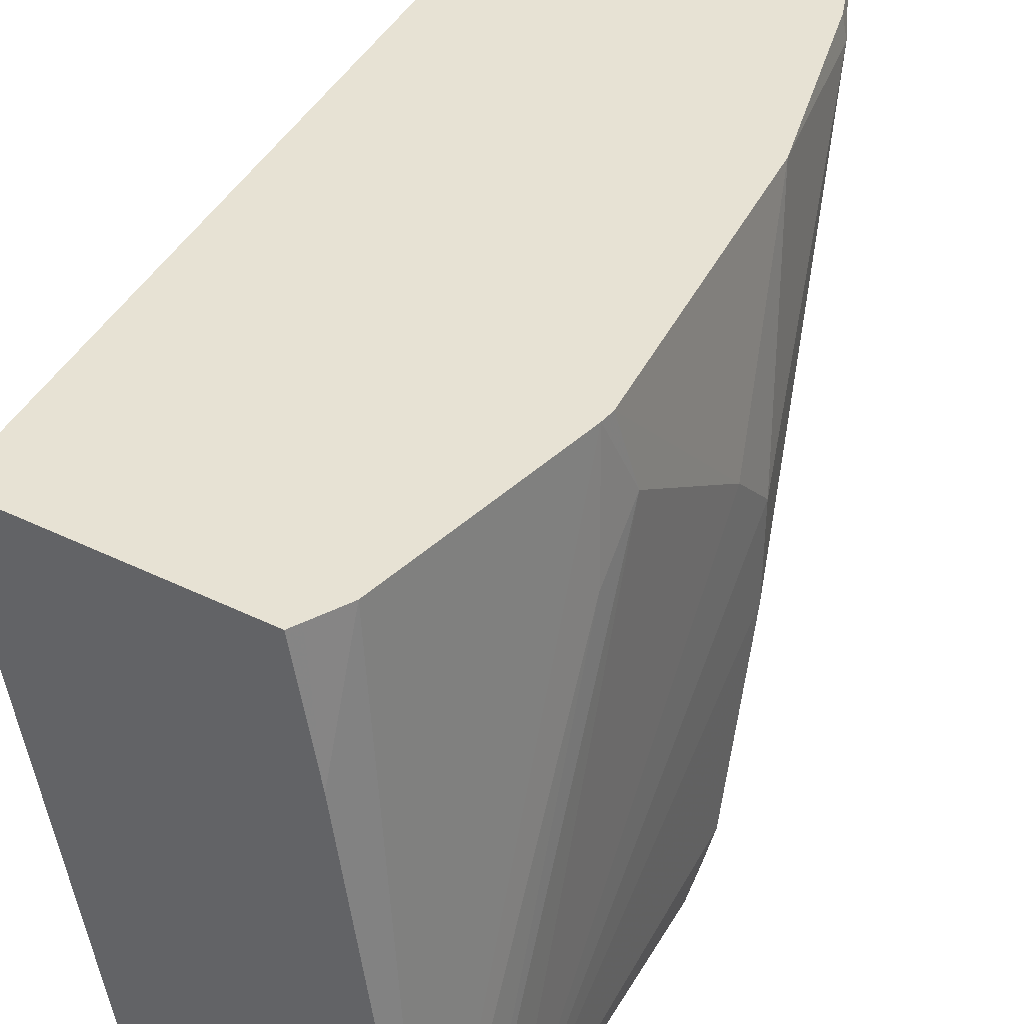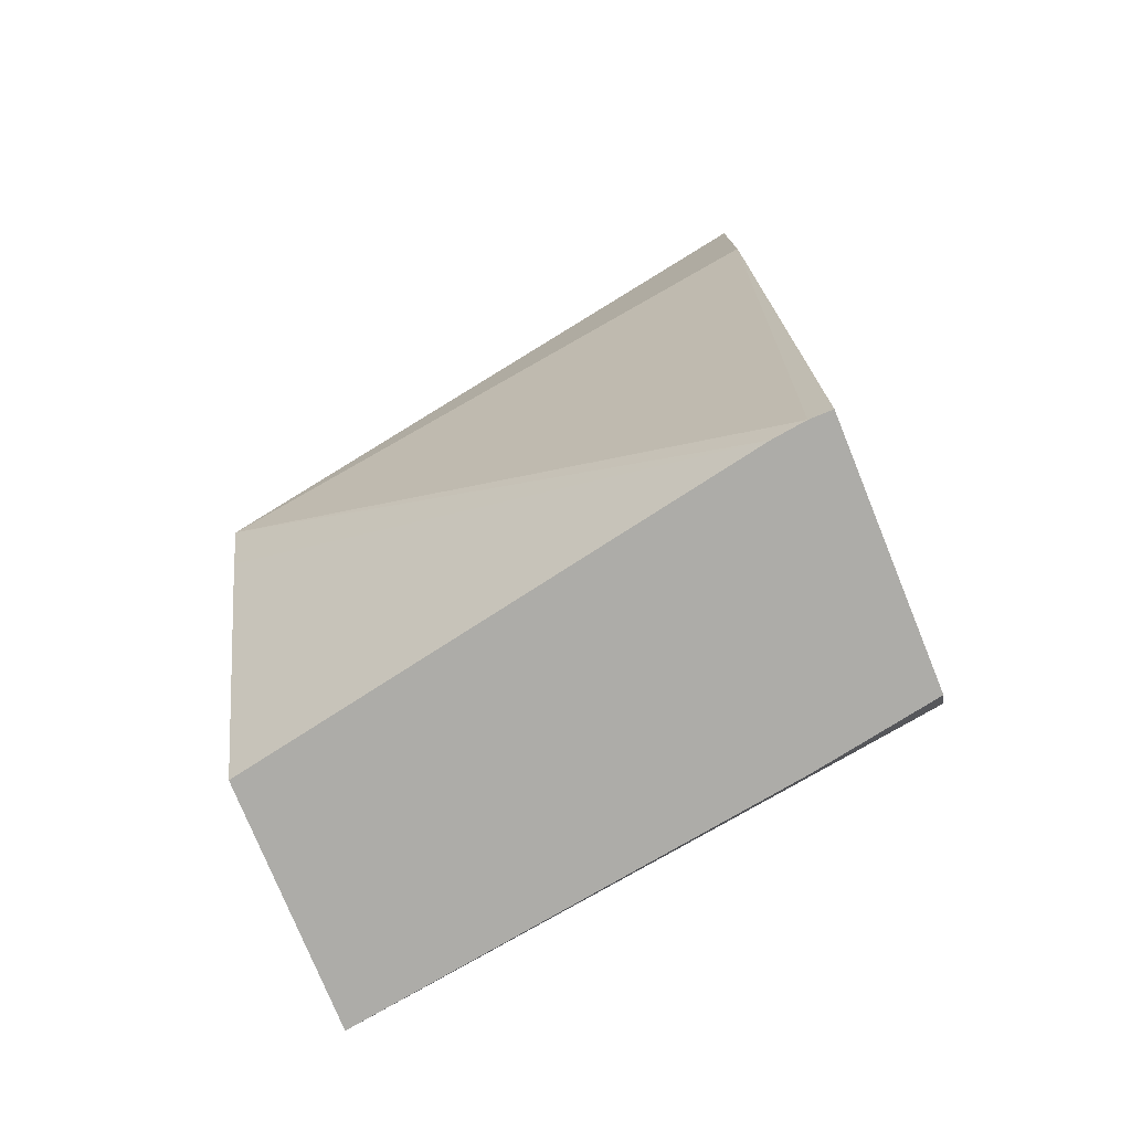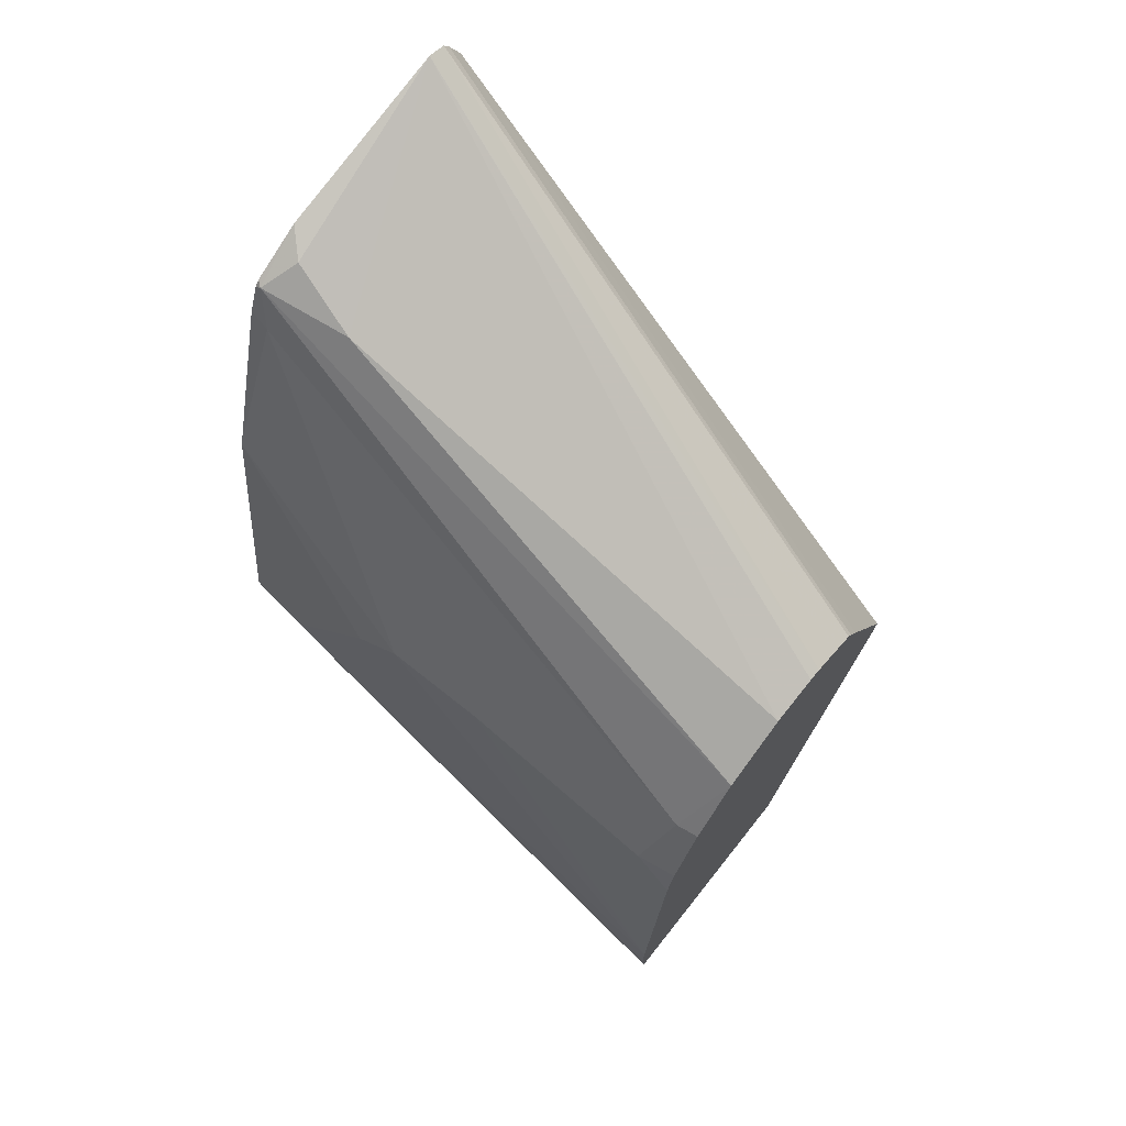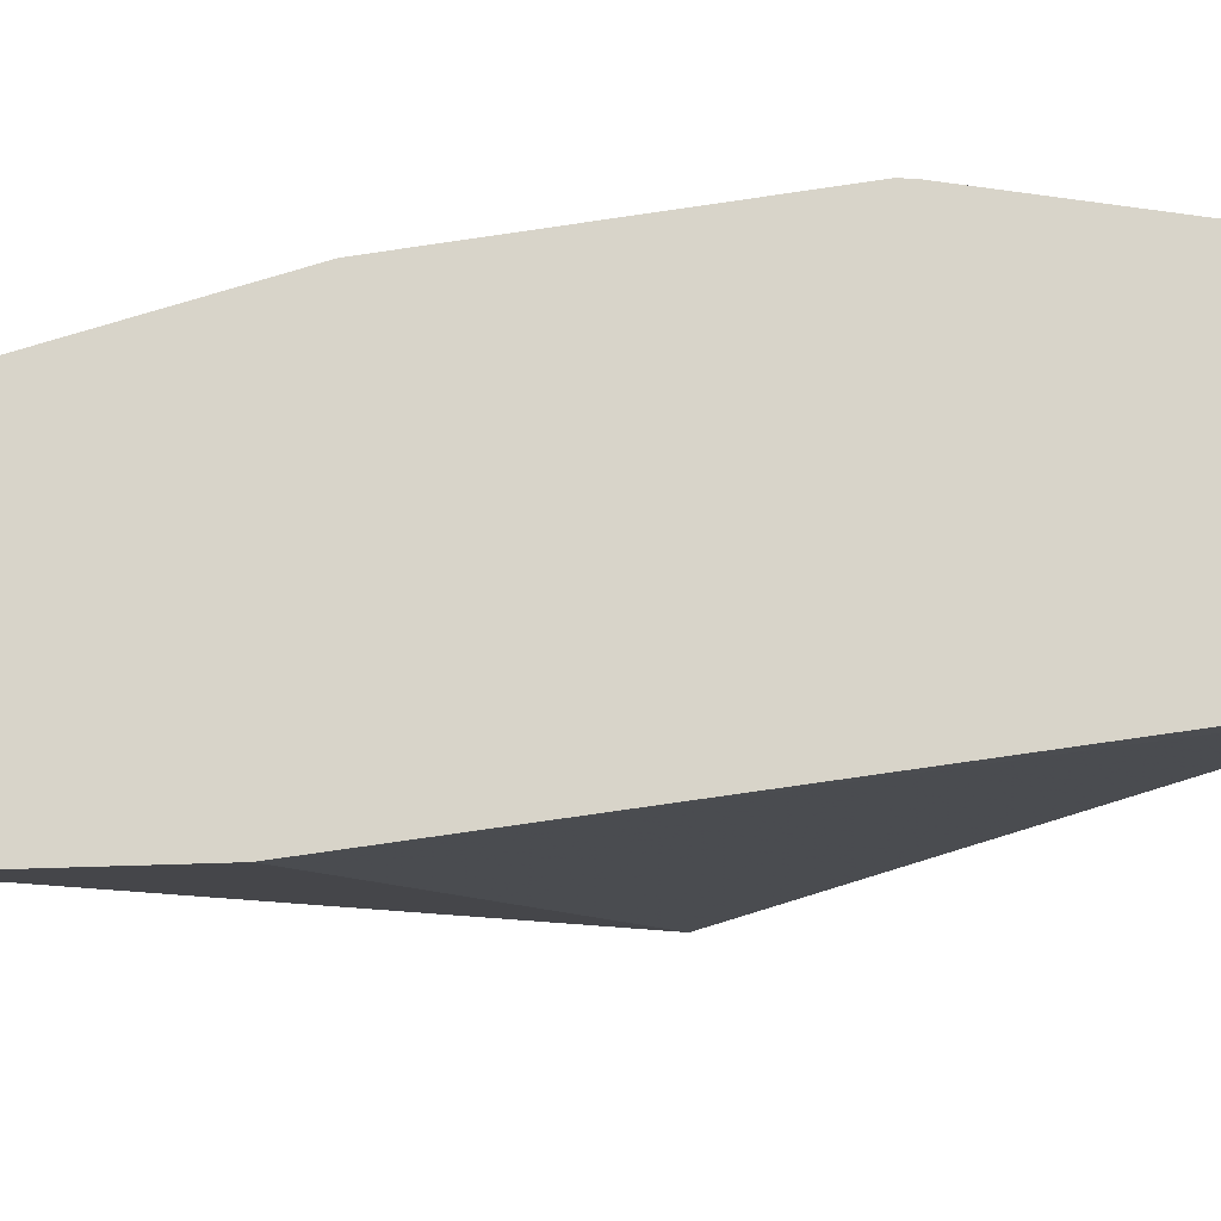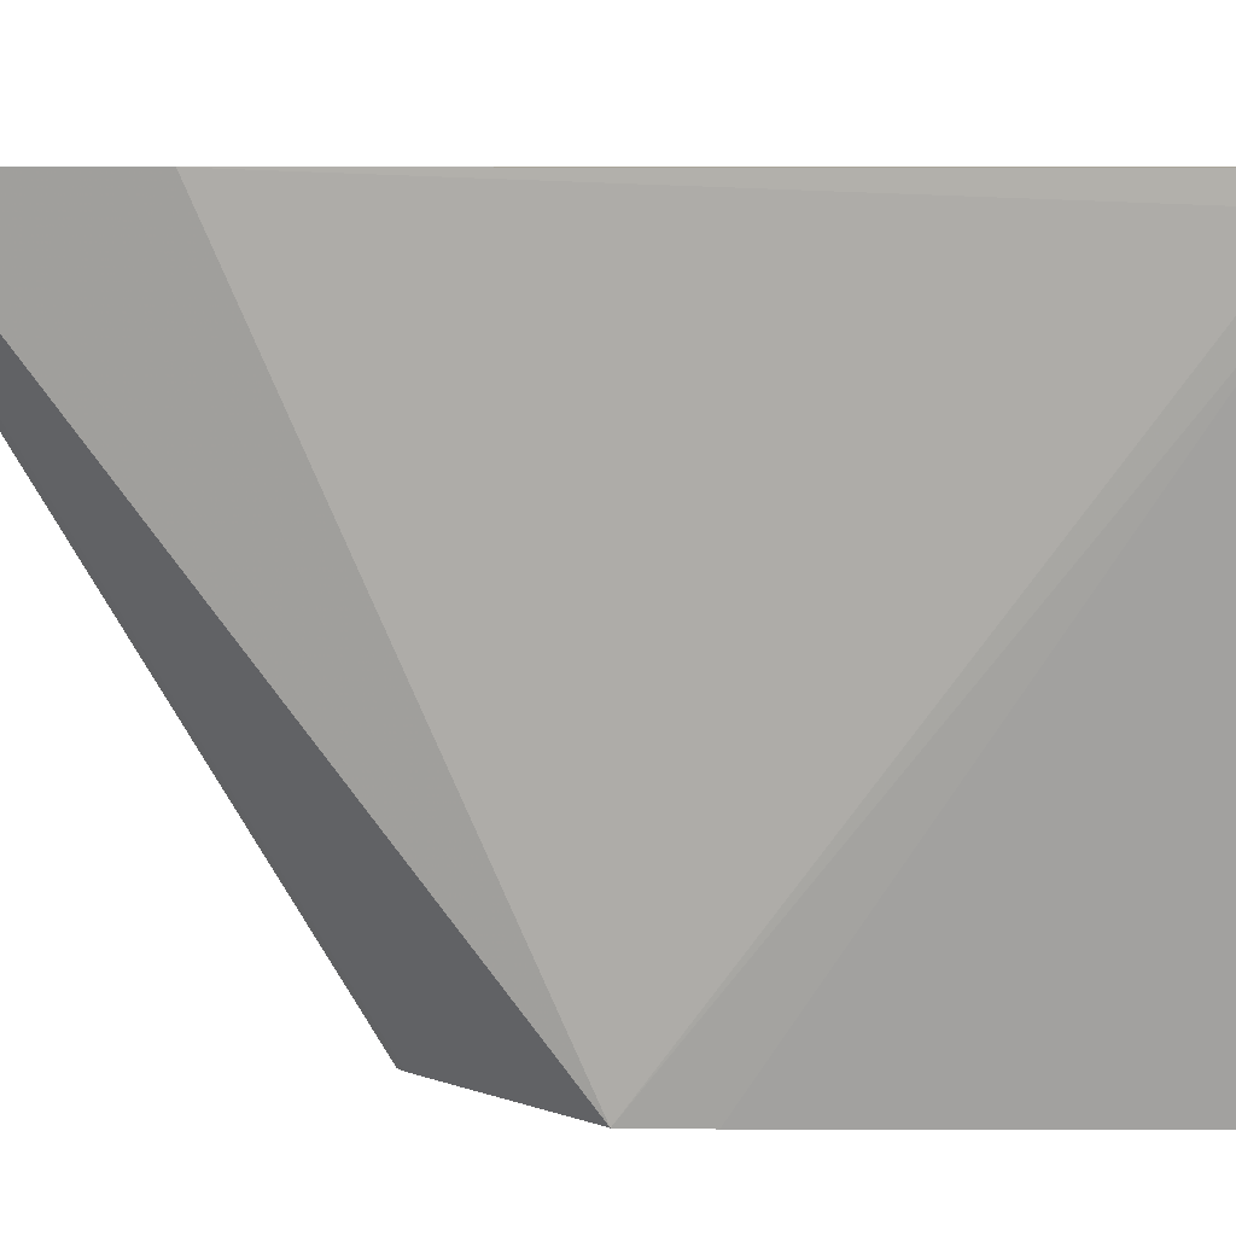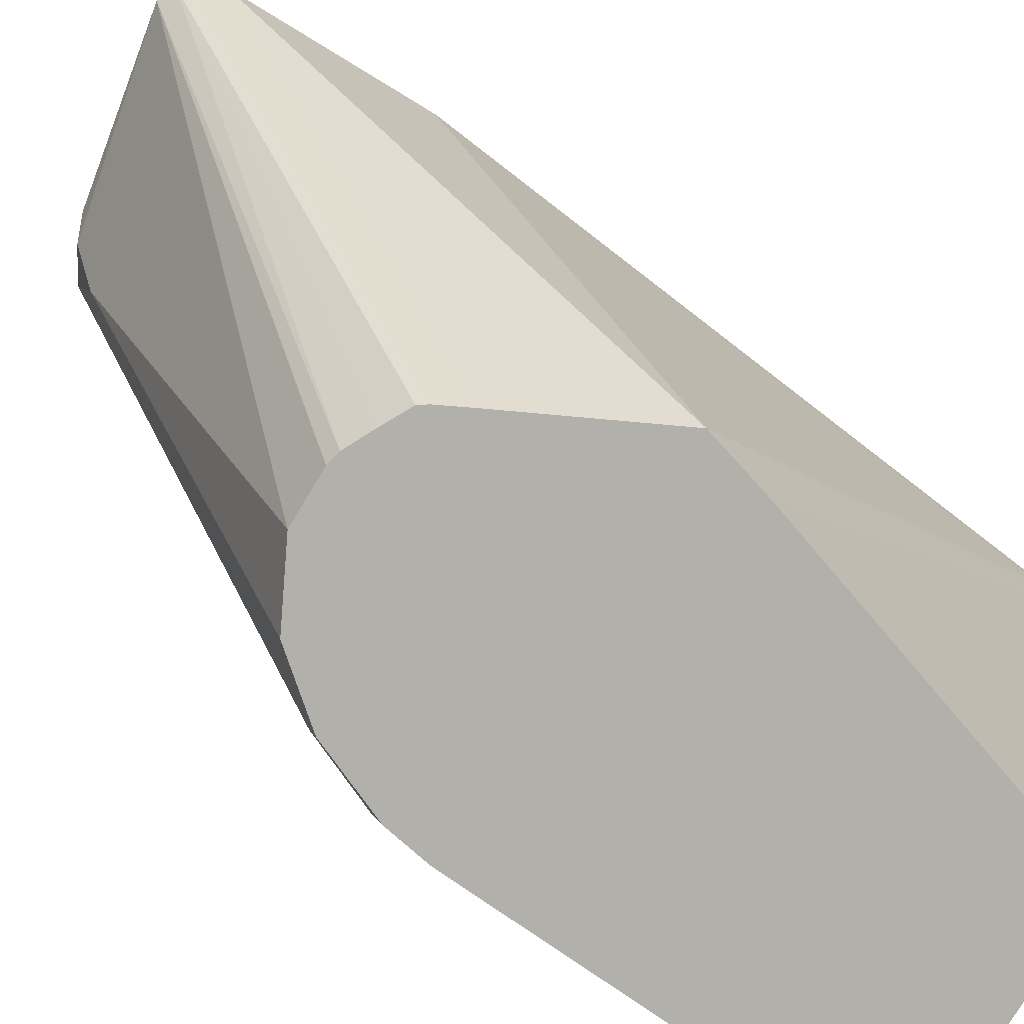
<metadata>
{"format":"obj","ext":"obj","renderer":"f3d","projection":"perspective","resolution":1024,"background":"white","views":[{"elev":40.0,"azim":31.2,"up":"+Z"},{"elev":-76.7,"azim":-67.9,"up":"+Y"},{"elev":70.8,"azim":128.6,"up":"+Y"},{"elev":75.5,"azim":-91.7,"up":"+Z"},{"elev":7.5,"azim":-71.3,"up":"+Z"},{"elev":-78.5,"azim":-121.2,"up":"+Z"}]}
</metadata>
<code>
v 0.1952 -0.05883 -0.1952
v 0.1952 -0.05883 -0.2043
v 0.2973 -0.05883 -0.1952
v 0.1656 0.2042 -0.1952
v 0.1969 -0.05883 -0.2175
v 0.1838 0.1021 -0.4242
v 0.3064 -0.05883 -0.2451
v 0.2995 -0.05446 -0.1952
v 0.1656 0.2859 -0.1952
v 0.2361 -0.05883 -0.4242
v 0.1913 0.07698 -0.4242
v 0.2112 0.1581 -0.4242
v 0.3329 -0.05883 -0.4242
v 0.3064 -0.04081 -0.1952
v 0.1713 0.2972 -0.1952
v 0.2165 0.1686 -0.4242
v 0.3346 -0.04081 -0.4242
v 0.3268 0.04088 -0.2451
v 0.3217 0.04855 -0.1952
v 0.174 0.3014 -0.1952
v 0.2186 0.1718 -0.4242
v 0.3346 -0.02042 -0.4242
v 0.3268 0.06128 -0.2247
v 0.3222 0.05445 -0.1952
v 0.1816 0.3042 -0.1952
v 0.2398 0.1826 -0.4242
v 0.2293 0.1774 -0.4242
v 0.3268 0.1021 -0.4242
v 0.3268 0.1226 -0.4085
v 0.3268 0.1429 -0.3268
v 0.3268 0.1429 -0.286
v 0.3268 0.1226 -0.2655
v 0.3064 0.1838 -0.1952
v 0.2451 0.1838 -0.4242
v 0.2564 0.2905 -0.1952
v 0.2655 0.2859 -0.2043
v 0.2723 0.2723 -0.2315
v 0.2655 0.1838 -0.4242
v 0.3236 0.1194 -0.4242
v 0.3114 0.148 -0.4242
v 0.3132 0.1498 -0.4153
v 0.2859 0.2655 -0.2043
v 0.2839 0.2655 -0.1952
v 0.2772 0.2798 -0.1952
v 0.2791 0.2791 -0.1974
v 0.2927 0.1702 -0.4242
v 0.2794 0.2772 -0.1952
f 24 32 33
f 22 28 29
f 25 34 26
f 23 32 24
f 22 32 23
f 22 31 32
f 22 30 31
f 22 29 30
f 20 27 21
f 17 22 23
f 20 25 26
f 19 23 24
f 18 23 19
f 17 23 18
f 16 20 21
f 15 20 16
f 13 19 14
f 25 35 36
f 13 18 19
f 20 26 27
f 25 36 37
f 37 46 38
f 25 38 34
f 13 17 18
f 44 47 45
f 42 47 43
f 42 45 47
f 41 45 42
f 41 46 45
f 40 46 41
f 37 45 46
f 36 45 37
f 35 45 36
f 35 44 45
f 33 42 43
f 31 33 32
f 31 42 33
f 30 42 31
f 29 42 30
f 29 41 42
f 29 39 40
f 28 39 29
f 25 37 38
f 12 15 16
f 29 40 41
f 7 14 8
f 1 9 4
f 1 15 9
f 1 20 15
f 1 25 20
f 1 35 25
f 1 44 35
f 1 47 44
f 1 43 47
f 1 33 43
f 1 24 33
f 1 19 24
f 1 14 19
f 1 3 8
f 1 7 3
f 1 13 7
f 1 10 13
f 1 5 10
f 1 2 5
f 9 15 12
f 1 4 2
f 2 4 6
f 1 8 14
f 3 7 8
f 7 13 14
f 2 6 5
f 6 10 11
f 6 13 10
f 6 17 13
f 6 28 22
f 6 39 28
f 6 40 39
f 6 46 40
f 6 38 46
f 6 22 17
f 6 26 34
f 6 27 26
f 6 21 27
f 6 16 21
f 6 12 16
f 6 9 12
f 5 11 10
f 6 34 38
f 5 6 11
f 4 9 6

</code>
